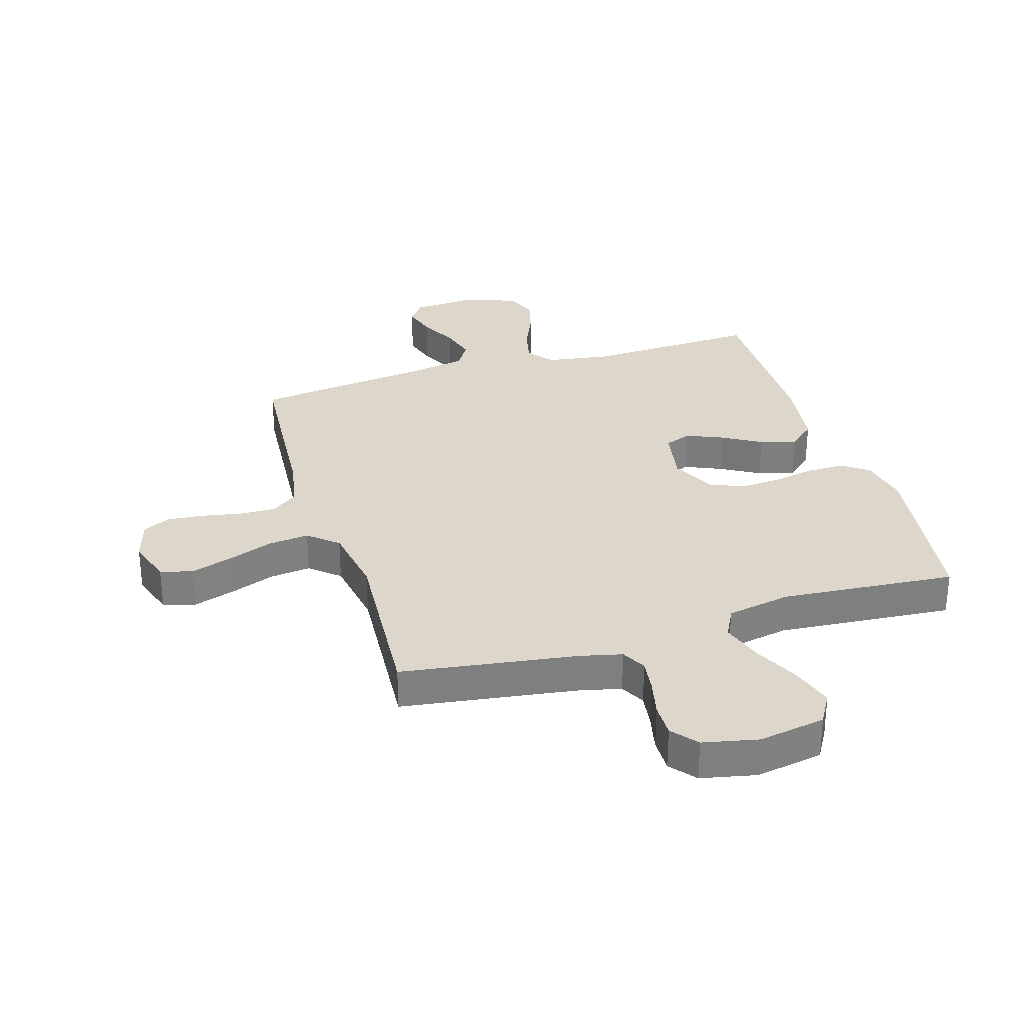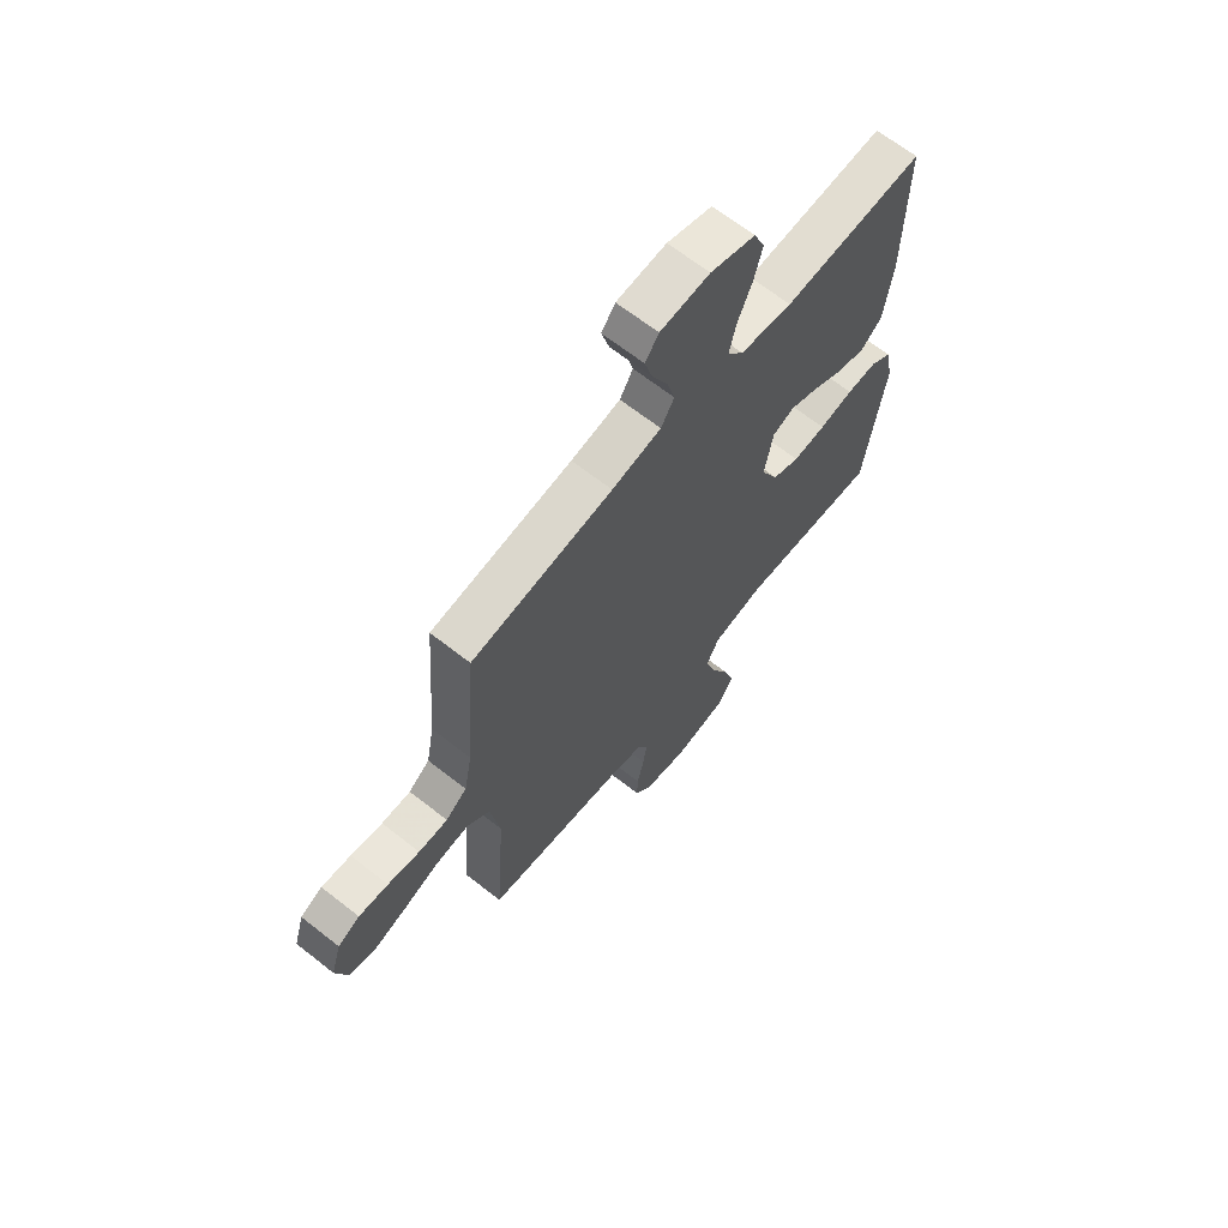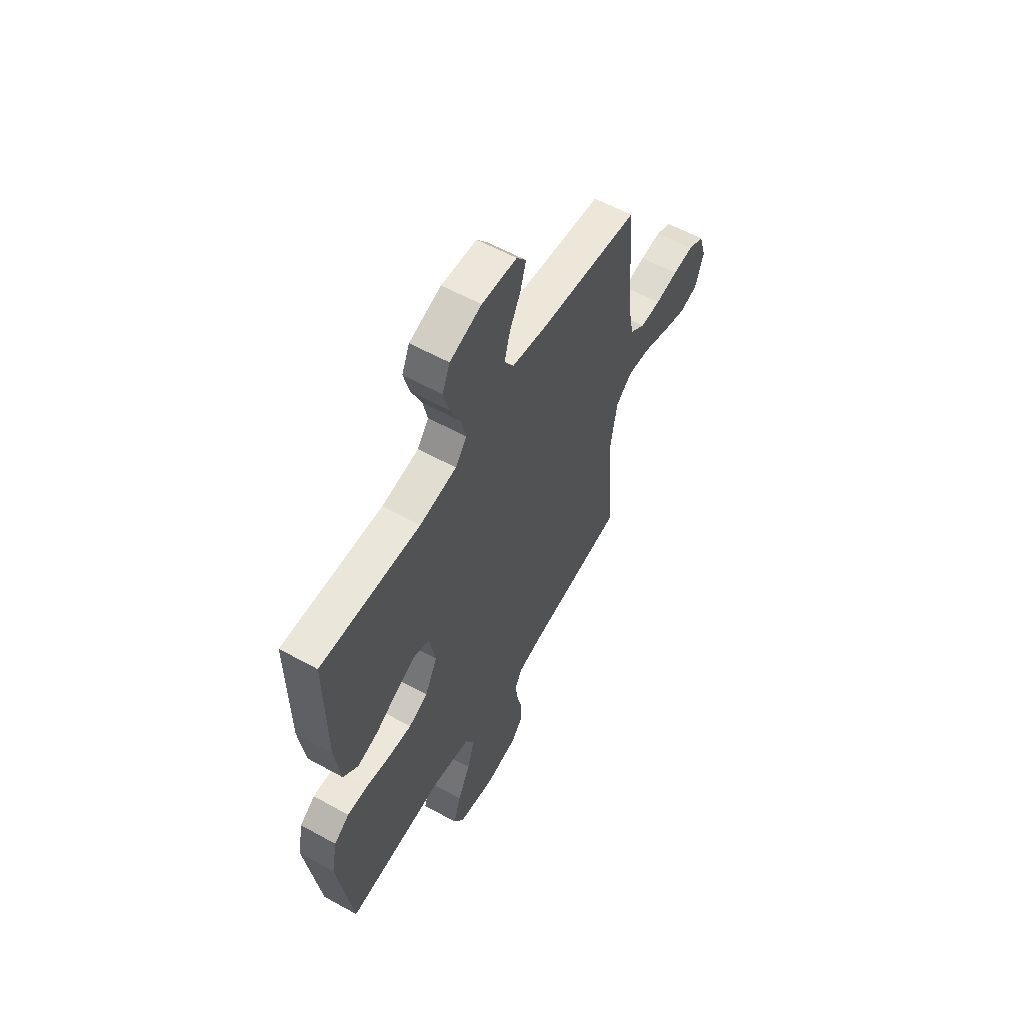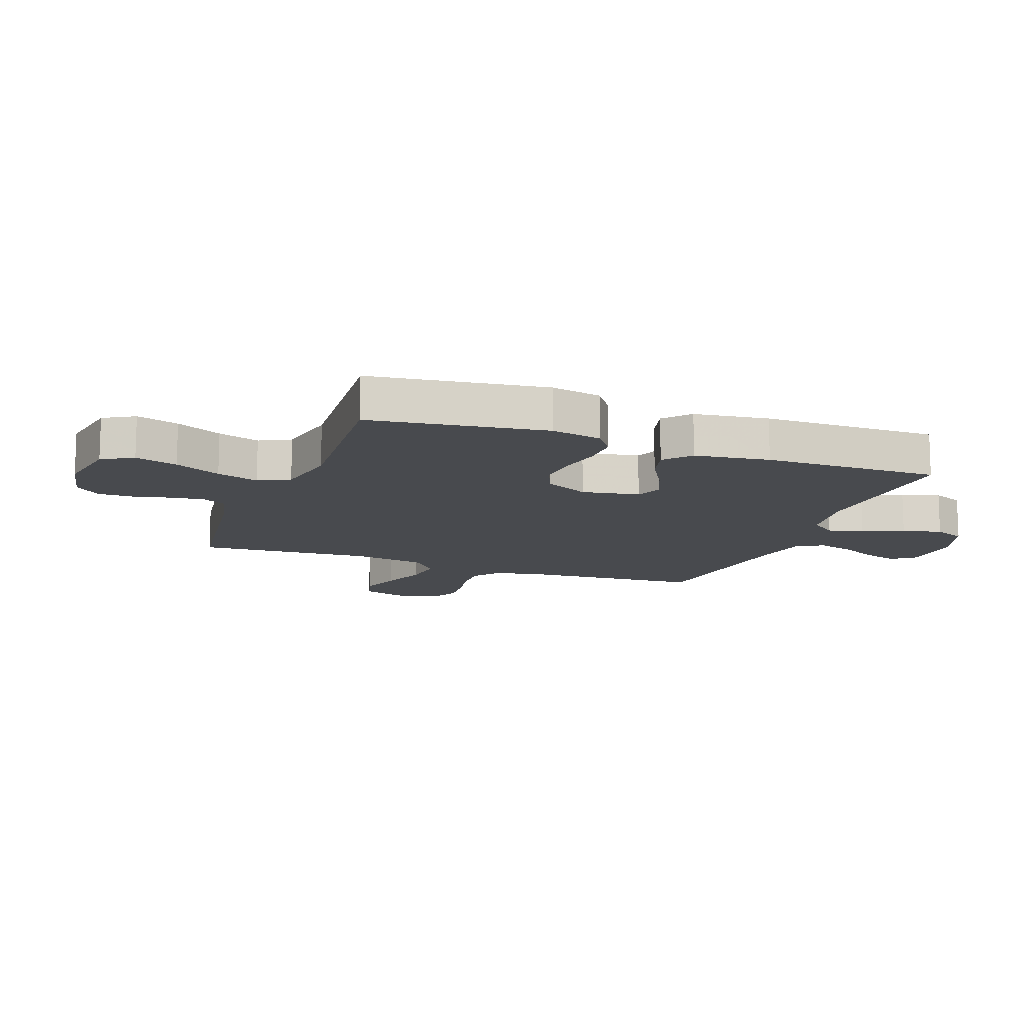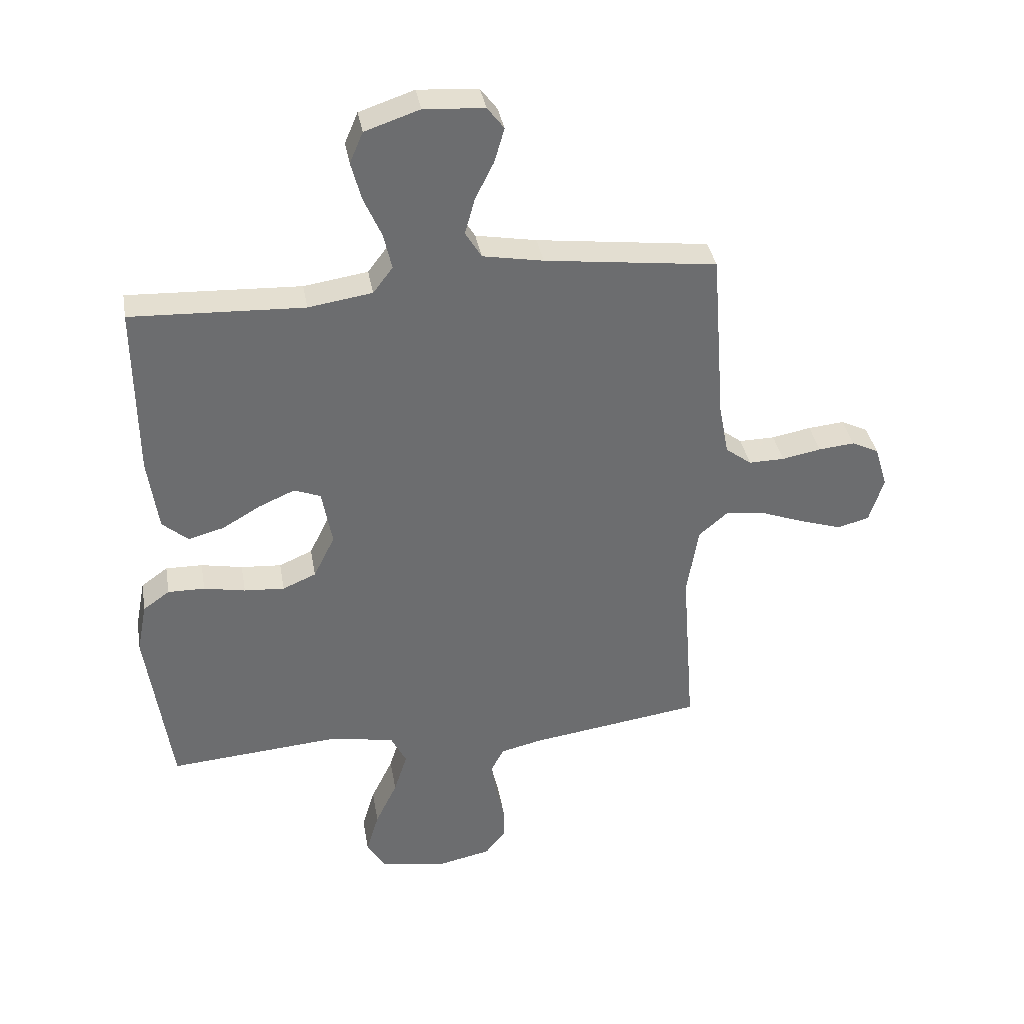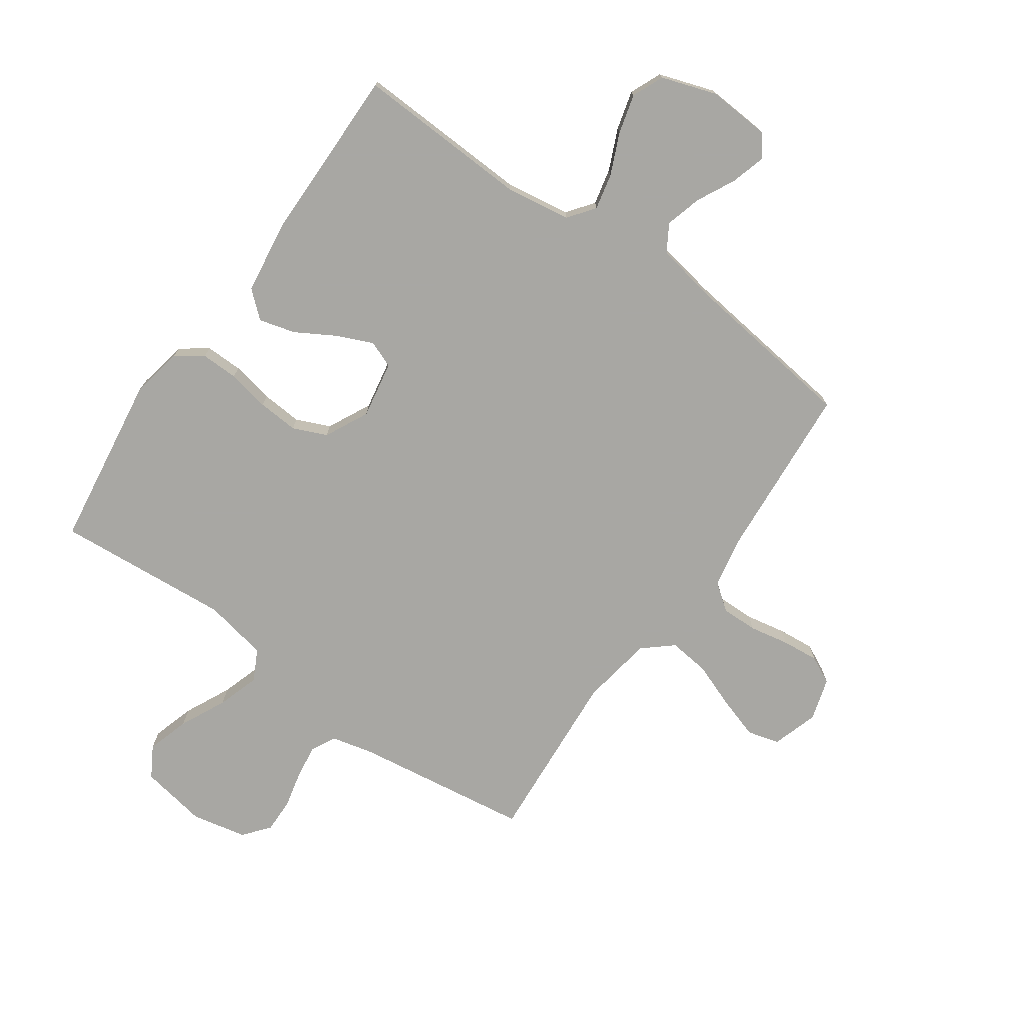
<metadata>
{"format":"obj","ext":"obj","renderer":"f3d","projection":"perspective","resolution":1024,"background":"white","views":[{"elev":30.7,"azim":163.0,"up":"+Y"},{"elev":66.1,"azim":128.3,"up":"+Z"},{"elev":58.8,"azim":-60.3,"up":"+Z"},{"elev":-12.9,"azim":-110.6,"up":"+Y"},{"elev":36.5,"azim":-9.8,"up":"+Z"},{"elev":-74.5,"azim":-35.2,"up":"+Y"}]}
</metadata>
<code>
v 0.5 0.07 0.5
v 0.523 0.07 0.2
v 0.54 0.07 0.11
v 0.585 0.07 0.076
v 0.647 0.07 0.077
v 0.715 0.07 0.09
v 0.778 0.07 0.096
v 0.825 0.07 0.073
v 0.847 0.07 0
v 0.822 0.07 -0.079
v 0.767 0.07 -0.094
v 0.695 0.07 -0.071
v 0.618 0.07 -0.042
v 0.548 0.07 -0.034
v 0.498 0.07 -0.077
v 0.478 0.07 -0.2
v 0.5 0.07 -0.5
v 0.2 0.07 -0.543
v 0.128 0.07 -0.56
v 0.106 0.07 -0.602
v 0.114 0.07 -0.66
v 0.129 0.07 -0.724
v 0.13 0.07 -0.783
v 0.094 0.07 -0.827
v 0 0.07 -0.847
v -0.115 0.07 -0.827
v -0.146 0.07 -0.774
v -0.124 0.07 -0.701
v -0.086 0.07 -0.622
v -0.063 0.07 -0.55
v -0.09 0.07 -0.497
v -0.2 0.07 -0.476
v -0.5 0.07 -0.5
v -0.543 0.07 -0.2
v -0.526 0.07 -0.113
v -0.48 0.07 -0.08
v -0.416 0.07 -0.081
v -0.344 0.07 -0.095
v -0.274 0.07 -0.1
v -0.216 0.07 -0.075
v -0.179 0.07 0
v -0.197 0.07 0.098
v -0.243 0.07 0.116
v -0.305 0.07 0.089
v -0.372 0.07 0.05
v -0.434 0.07 0.033
v -0.479 0.07 0.072
v -0.497 0.07 0.2
v -0.5 0.07 0.5
v -0.2 0.07 0.487
v -0.089 0.07 0.504
v -0.055 0.07 0.549
v -0.069 0.07 0.611
v -0.1 0.07 0.681
v -0.118 0.07 0.748
v -0.095 0.07 0.802
v 0 0.07 0.834
v 0.105 0.07 0.827
v 0.134 0.07 0.789
v 0.117 0.07 0.73
v 0.084 0.07 0.664
v 0.067 0.07 0.602
v 0.095 0.07 0.556
v 0.2 0.07 0.537
v 0.5 0 0.5
v 0.523 0 0.2
v 0.54 0 0.11
v 0.585 0 0.076
v 0.647 0 0.077
v 0.715 0 0.09
v 0.778 0 0.096
v 0.825 0 0.073
v 0.847 0 0
v 0.822 0 -0.079
v 0.767 0 -0.094
v 0.695 0 -0.071
v 0.618 0 -0.042
v 0.548 0 -0.034
v 0.498 0 -0.077
v 0.478 0 -0.2
v 0.5 0 -0.5
v 0.2 0 -0.543
v 0.128 0 -0.56
v 0.106 0 -0.602
v 0.114 0 -0.66
v 0.129 0 -0.724
v 0.13 0 -0.783
v 0.094 0 -0.827
v 0 0 -0.847
v -0.115 0 -0.827
v -0.146 0 -0.774
v -0.124 0 -0.701
v -0.086 0 -0.622
v -0.063 0 -0.55
v -0.09 0 -0.497
v -0.2 0 -0.476
v -0.5 0 -0.5
v -0.543 0 -0.2
v -0.526 0 -0.113
v -0.48 0 -0.08
v -0.416 0 -0.081
v -0.344 0 -0.095
v -0.274 0 -0.1
v -0.216 0 -0.075
v -0.179 0 0
v -0.197 0 0.098
v -0.243 0 0.116
v -0.305 0 0.089
v -0.372 0 0.05
v -0.434 0 0.033
v -0.479 0 0.072
v -0.497 0 0.2
v -0.5 0 0.5
v -0.2 0 0.487
v -0.089 0 0.504
v -0.055 0 0.549
v -0.069 0 0.611
v -0.1 0 0.681
v -0.118 0 0.748
v -0.095 0 0.802
v 0 0 0.834
v 0.105 0 0.827
v 0.134 0 0.789
v 0.117 0 0.73
v 0.084 0 0.664
v 0.067 0 0.602
v 0.095 0 0.556
v 0.2 0 0.537
f 58 59 60 61
f 58 61 62
f 57 58 62
f 56 57 62
f 53 54 55 56
f 52 53 56 62
f 51 52 62 63
f 47 48 49 50
f 47 50 51
f 44 45 46 47
f 43 44 47 51
f 42 43 51 63
f 35 36 37 38
f 35 38 39
f 32 33 34 35
f 31 32 35 39
f 30 31 39 40
f 26 27 28 29
f 26 29 30
f 25 26 30
f 24 25 30
f 21 22 23 24
f 20 21 24 30
f 19 20 30 40
f 16 17 18
f 15 16 18 19
f 10 11 12 13
f 8 9 10 13
f 8 13 14
f 5 6 7 8
f 4 5 8 14
f 3 4 14 15
f 64 1 2
f 41 42 63 64
f 19 40 41 64
f 15 19 64
f 2 3 15 64
f 125 124 123 122
f 126 125 122
f 126 122 121
f 126 121 120
f 120 119 118 117
f 126 120 117 116
f 127 126 116 115
f 114 113 112 111
f 115 114 111
f 111 110 109 108
f 115 111 108 107
f 127 115 107 106
f 102 101 100 99
f 103 102 99
f 99 98 97 96
f 103 99 96 95
f 104 103 95 94
f 93 92 91 90
f 94 93 90
f 94 90 89
f 94 89 88
f 88 87 86 85
f 94 88 85 84
f 104 94 84 83
f 82 81 80
f 83 82 80 79
f 77 76 75 74
f 77 74 73 72
f 78 77 72
f 72 71 70 69
f 78 72 69 68
f 79 78 68 67
f 66 65 128
f 128 127 106 105
f 128 105 104 83
f 128 83 79
f 128 79 67 66
f 1 65 66 2
f 2 66 67 3
f 3 67 68 4
f 4 68 69 5
f 5 69 70 6
f 6 70 71 7
f 7 71 72 8
f 8 72 73 9
f 9 73 74 10
f 10 74 75 11
f 11 75 76 12
f 12 76 77 13
f 13 77 78 14
f 14 78 79 15
f 15 79 80 16
f 16 80 81 17
f 17 81 82 18
f 18 82 83 19
f 19 83 84 20
f 20 84 85 21
f 21 85 86 22
f 22 86 87 23
f 23 87 88 24
f 24 88 89 25
f 25 89 90 26
f 26 90 91 27
f 27 91 92 28
f 28 92 93 29
f 29 93 94 30
f 30 94 95 31
f 31 95 96 32
f 32 96 97 33
f 33 97 98 34
f 34 98 99 35
f 35 99 100 36
f 36 100 101 37
f 37 101 102 38
f 38 102 103 39
f 39 103 104 40
f 40 104 105 41
f 41 105 106 42
f 42 106 107 43
f 43 107 108 44
f 44 108 109 45
f 45 109 110 46
f 46 110 111 47
f 47 111 112 48
f 48 112 113 49
f 49 113 114 50
f 50 114 115 51
f 51 115 116 52
f 52 116 117 53
f 53 117 118 54
f 54 118 119 55
f 55 119 120 56
f 56 120 121 57
f 57 121 122 58
f 58 122 123 59
f 59 123 124 60
f 60 124 125 61
f 61 125 126 62
f 62 126 127 63
f 63 127 128 64
f 64 128 65 1

</code>
